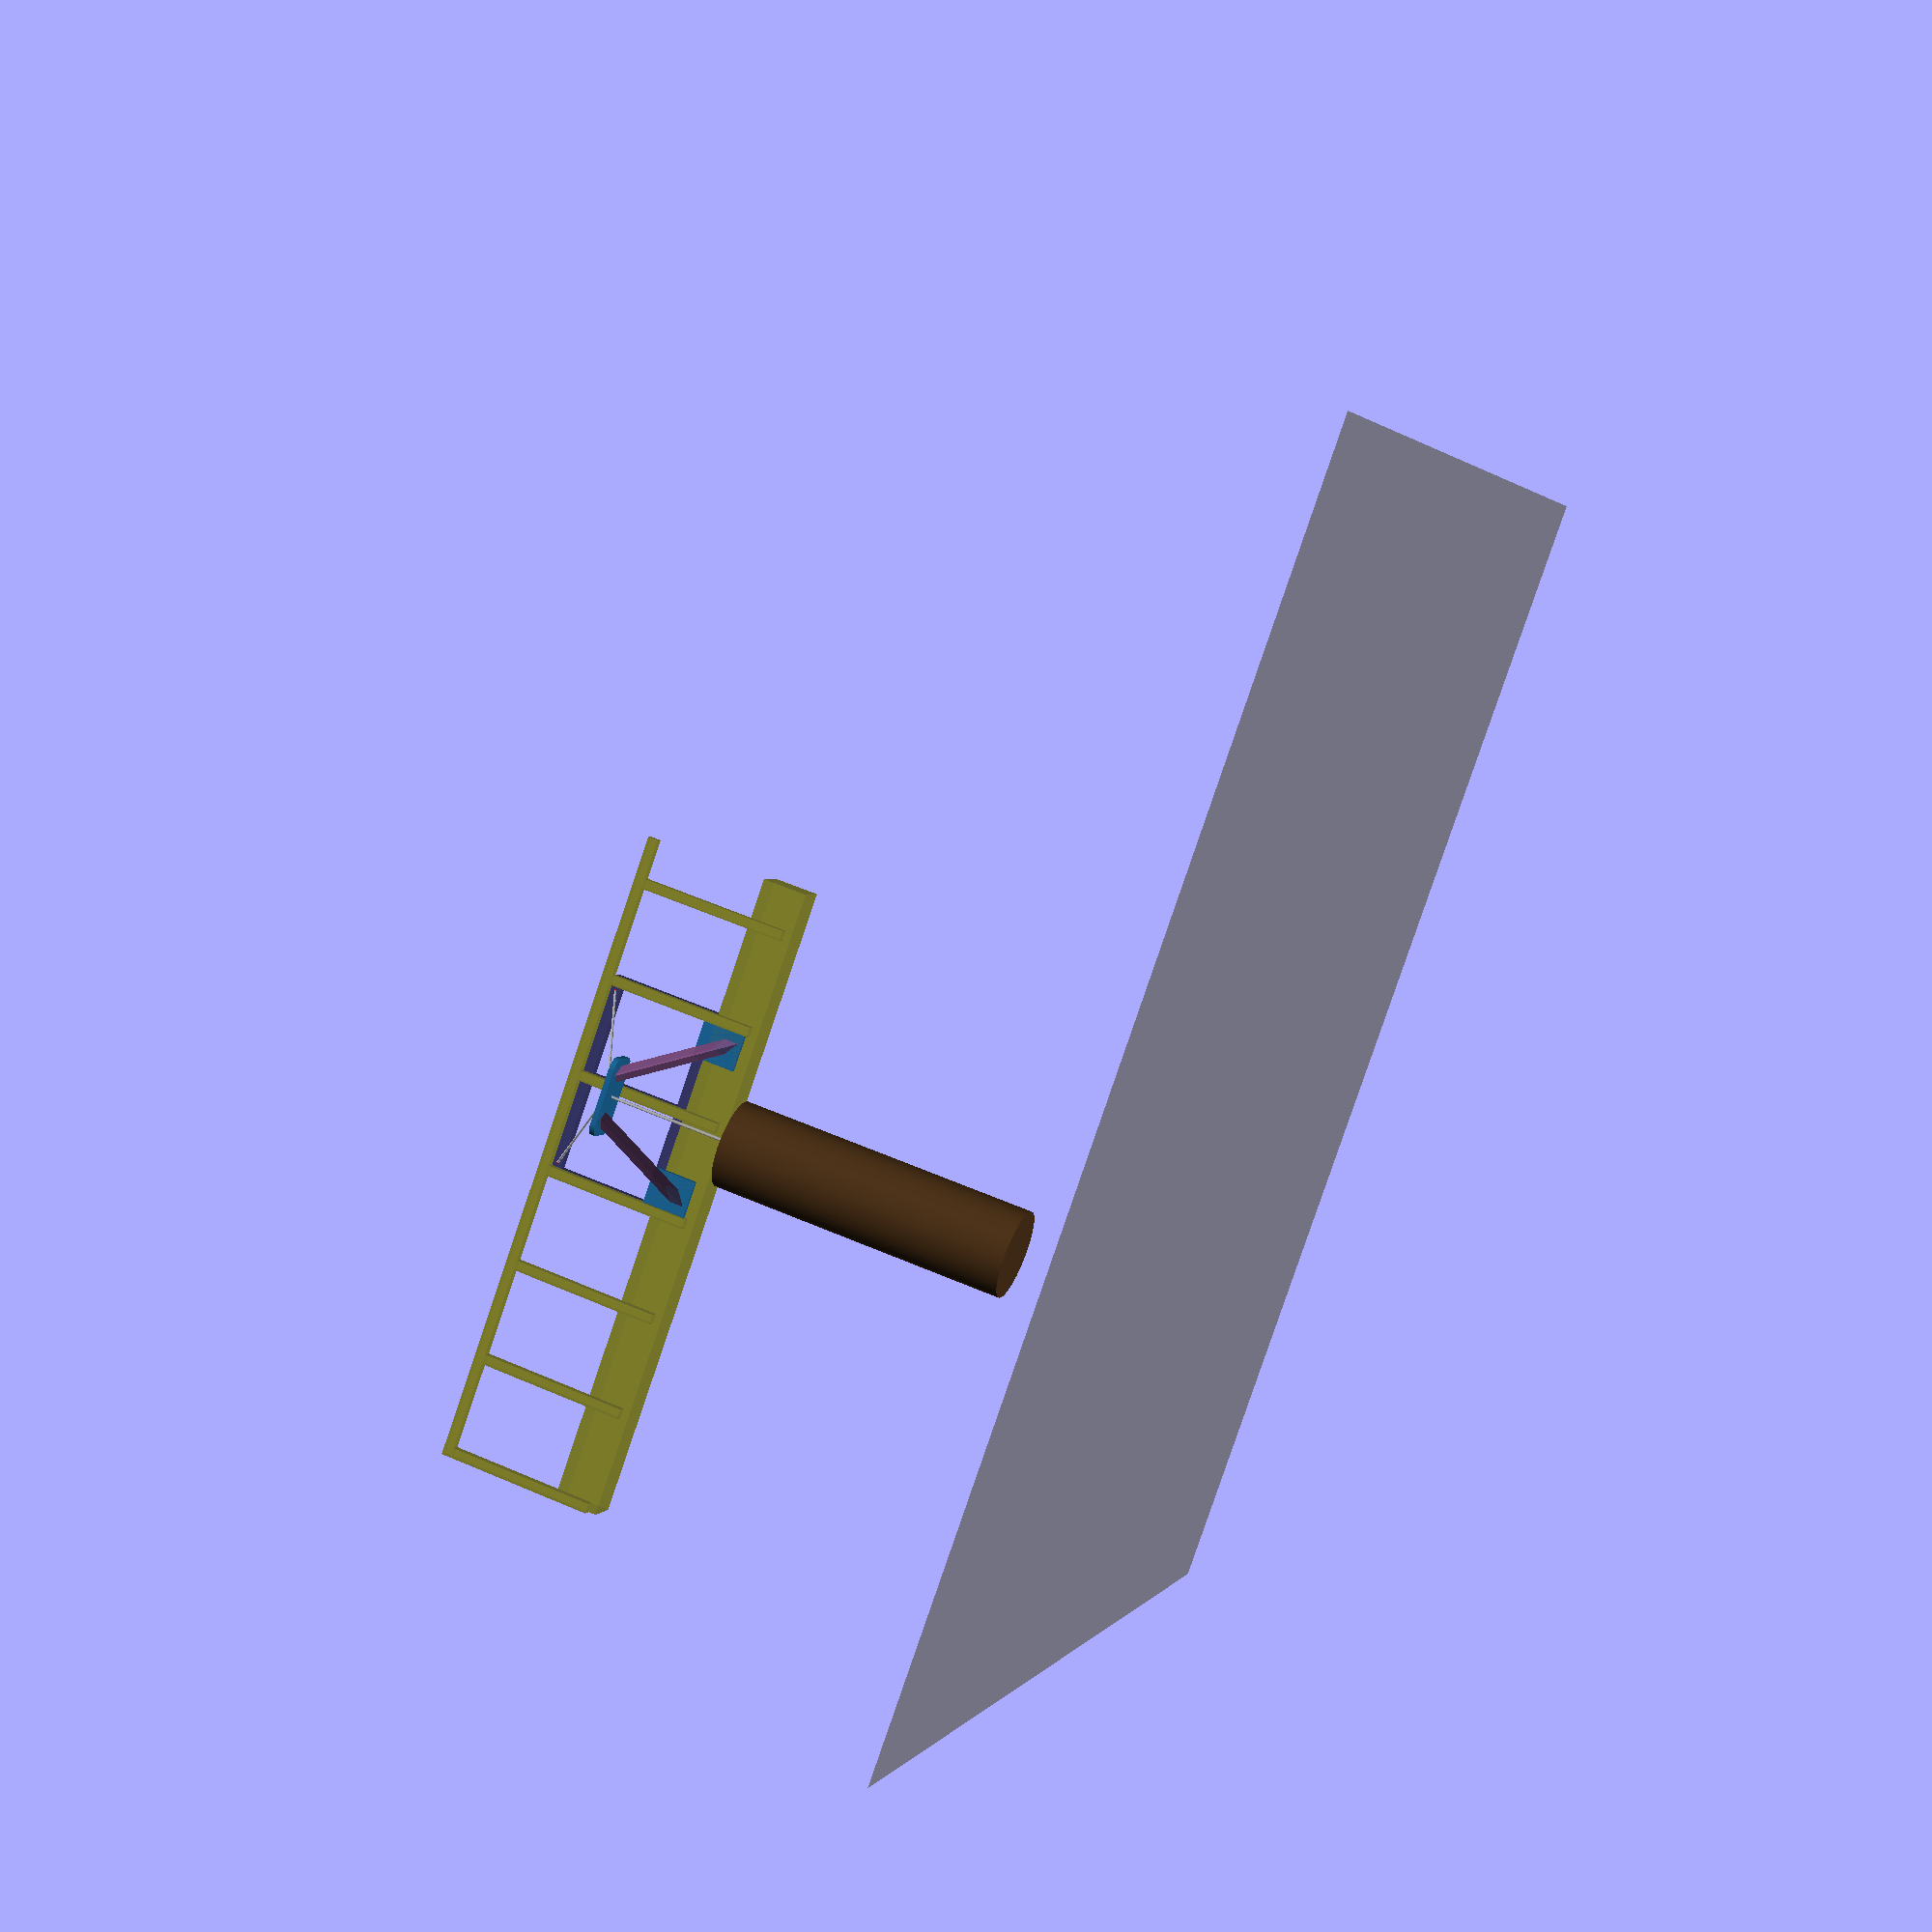
<openscad>

galeria_tarto_szama = 6 ;
galeria_tarto_szelessege = 40 ; 
galeria_tarto_vastassaga = 40 ; 
galeria_tarto_magassaga = 600 ; 
galeria_tarto_arasz = 400 ;   
galeria_tarto_gerendaba = 150 ;

fo_gerenda_szelessege = galeria_tarto_szama * galeria_tarto_arasz + galeria_tarto_szelessege * 5 ;
fo_gerenda_vastassaga = 150 ;
fo_gerenda_magassaga = 180 ;

galeria_felso_bar_szelessege = fo_gerenda_szelessege ; 
galeria_felso_bar_vastassaga = galeria_tarto_vastassaga ; 
galeria_felso_bar_magassaga = galeria_felso_bar_vastassaga ; 

kapcsolato_deszka_szelessege = 320 ;
kapcsolato_deszka_vastassaga = 180 ;
kapcsolato_deszka_magassaga = 20 ;
kapcsolato_deszka_sarok_radiusz = 50 ;

lab_atmeroje = 40 ;
lab_hossza = 500 ;
lab_tavolsag_tartora = 60 ;
lab_alsobb_pontja = -120 ;

tamogatasi_deszka_szelessege = 2 * lab_tavolsag_tartora + lab_atmeroje * cos( 45 ) ;
tamogatasi_deszka_vastassaga = 20 ;
tamogatasi_deszka_magassaga = 175 ;

tamogato_elso_tarto = 4 ;
// A támagató szimmetriája miatt csálni kell egy kicsit.
tamotago_tavolsag_falrol = tamogato_elso_tarto * galeria_tarto_arasz + galeria_tarto_szelessege / 2 ;
keret_tavolsag_falrol = ( tamogato_elso_tarto - 1 ) * galeria_tarto_arasz ;

// A kapcsolato_deszka koordinátjáiban.
kapcsolato_deszka_felso_kotopontja = [ 
    0, 
    - lab_hossza * cos( 45 ) + 2 * lab_atmeroje * sin( 45 ) + kapcsolato_deszka_vastassaga / 2 - tamogatasi_deszka_vastassaga, 
    lab_hossza * sin( 45 ) + kapcsolato_deszka_magassaga  + lab_alsobb_pontja
] ;

// A kapcsolato_deszka koordinátjáiban.
kapcsolato_deszka_also_kotopontja = fordit_pontot( 
    kapcsolato_deszka_felso_kotopontja,
    [ 0, 0, - kapcsolato_deszka_magassaga ]
) ;


keret_also_bar_szelessege = galeria_tarto_arasz * 2 + galeria_tarto_szelessege ;
keret_also_bar_vastassaga = 40 ;
keret_also_bar_magassaga = 40 ;

keret_felso_bar_szelessege = keret_also_bar_szelessege ;
keret_felso_bar_vastassaga = keret_also_bar_vastassaga ;
keret_felso_bar_magassaga = keret_also_bar_magassaga ;

keret_osszes_magassaga = galeria_tarto_magassaga - galeria_tarto_gerendaba ;

keret_fuggoleges_bar_szelessege = galeria_tarto_szelessege ;
keret_fuggoleges_bar_vastassaga = keret_also_bar_vastassaga ;
keret_fuggoleges_bar_magassaga = keret_osszes_magassaga - keret_also_bar_magassaga - keret_felso_bar_magassaga ;

bokszzsak_hur_hossza = 520 ;
// http://www.everlastbox.hu/everlast-powerstrike-120-cm-es-boxzsak-u6441.html
bokszzsak_atmero = 350 ;
bokszzsak_hossz = 1200 ;


szoba_szelessege = 5000 ;
szoba_magassaga = 5000 ;


deszka_szine = [ 0.1, 0.4, 0.6, 0.9 ] ;
lanc_szine = [ 0.6, 0.6, 0.6, 0.6 ] ;
galeria_szine = [ 0.5, 0.5, 0, 0.6 ] ;
keret_szine = [ 0.2, 0.2, 0.4, 0.8 ] ;
lab_szine = [ 0.5, 0.3, 0.5, 0.8 ] ;
lanc_szin = [ 0.7, 0.7, 0.7, 0.7 ] ;
bokszzsak_szin = [ 0.3, 0.2, 0.1, 1 ] ;
parketta_szin = [ 0.3, 0.3, 0.05, 0.3 ] ;



// =======
// Jelenet
// =======

parketta() ;

translate( [ 0, 2000, 2000 ] ) {
  galeria() ;
  
  translate( [ tamotago_tavolsag_falrol, 0, 0 ] ) {
    tamagato() ;
    keret() ;
    bokszzsak() ; 
  }
}



// =========
// Module-ök
// =========

module parketta() {
  color( parketta_szin ) 
    square( szoba_szelessege, szoba_magassaga ) ;
}

module galeria() {
  color( galeria_szine ) {

    for( i = [ 0 : galeria_tarto_szama ] ) 
      translate( [ i * galeria_tarto_arasz, - galeria_tarto_vastassaga, - galeria_tarto_gerendaba ] )
        cube( size = [ galeria_tarto_szelessege, galeria_tarto_vastassaga, galeria_tarto_magassaga ] ) ;

    translate( [ 0, 0, - fo_gerenda_magassaga ] )
      cube( [ fo_gerenda_szelessege, fo_gerenda_vastassaga, fo_gerenda_magassaga ] ) ;
  
    translate( [ 0, - galeria_felso_bar_vastassaga, galeria_tarto_magassaga - galeria_tarto_gerendaba ] )
      cube( [ galeria_felso_bar_szelessege, galeria_felso_bar_vastassaga, galeria_felso_bar_magassaga] ) ;
  }
}


/*
 * A x0 a keret központja.
 */
module keret() {
  color( keret_szine )
    translate( [ - keret_also_bar_szelessege / 2, 0, 0 ] ) {
      cube( [ keret_also_bar_szelessege , keret_also_bar_vastassaga, keret_also_bar_magassaga ] ) ;
      translate( [ 0, 0, keret_osszes_magassaga - keret_felso_bar_vastassaga ] )
        cube( [ keret_felso_bar_szelessege , keret_felso_bar_vastassaga, keret_felso_bar_magassaga ] ) ;
      for( i = [ 0 : 2 ] ) 
        translate( [ i * galeria_tarto_arasz, 0, keret_also_bar_magassaga ] )
          cube( [ keret_fuggoleges_bar_szelessege, keret_fuggoleges_bar_vastassaga, keret_fuggoleges_bar_magassaga ] ) ;
    }
}

/*
 * A x0 a támagató központja.
 */
module tamagato() {
  tamagato_fele() ;
  keret_tamagato_egy_hura() ;
  mirror( [ 1, 0, 0 ] ) {
    tamagato_fele() ;  
    keret_tamagato_egy_hura() ;
  }
  translate( [ 0, - lab_hossza * cos( 45 ) + lab_atmeroje + sin( 45 ), lab_hossza * sin( 45 ) + lab_alsobb_pontja ] )
     kapcsolato_deszka() ;
}


module tamagato_fele() {
  
  alap_eltolas = - galeria_tarto_arasz + galeria_tarto_szelessege / 2 ;
   
  translate( [ alap_eltolas, 0, 0 ] )
    tamogatasi_deszka() ; 
  
  translate( [ alap_eltolas - lab_atmeroje / 2 + lab_tavolsag_tartora, -  tamogatasi_deszka_vastassaga, lab_alsobb_pontja ] )
    lab() ;

  module tamogatasi_deszka() {
    color( deszka_szine )
      translate( [ 0, - tamogatasi_deszka_vastassaga, keret_also_bar_magassaga - tamogatasi_deszka_magassaga ] )
        cube( size = [ tamogatasi_deszka_szelessege, tamogatasi_deszka_vastassaga, tamogatasi_deszka_magassaga ] ) ;
}
  
  module lab() {
    // Multimatrix-xal lehetne a nyírás, de ezzel már nem lenne pontos 
    // a láb átmerője.
    color( lab_szine ) 
      //translate( [ - lab_atmeroje / 2, 0, 0 ] )
        rotate( [ 45, 0, 45 ] )
          cube( size = [ lab_atmeroje, lab_atmeroje, lab_hossza ]  ) ;  
  
  }
  
}

module kapcsolato_deszka() {

  color( deszka_szine )  
    // X-os eredet a központon.
    translate( [ - kapcsolato_deszka_szelessege / 2, 0, 0 ] )
//        cube( [ kapcsolato_deszka_szelessege, kapcsolato_deszka_vastassaga, kapcsolato_deszka_magassaga ] ) ;
      translate( [ kapcsolato_deszka_sarok_radiusz, kapcsolato_deszka_sarok_radiusz, 0 ] )
        minkowski() {
          cube( [ kapcsolato_deszka_szelessege - 2 * kapcsolato_deszka_sarok_radiusz,kapcsolato_deszka_vastassaga - 2 * kapcsolato_deszka_sarok_radiusz,kapcsolato_deszka_magassaga ] ) ;
          cylinder( r = kapcsolato_deszka_sarok_radiusz, h = 1 ) ;
  }
}


module keret_tamagato_egy_hura() {
  
  hur( eleje = kapcsolato_deszka_felso_kotopontja, 
      vege = [ 
          ( - keret_felso_bar_szelessege / 2 ) + ( keret_fuggoleges_bar_szelessege * 1.5 ), 
          0, 
          keret_osszes_magassaga - keret_felso_bar_magassaga / 2
      ], 
      radiusz_eleje = 5,
      radiusz_vege = 5,
      szin = lanc_szin,
      gomb = true  
  ) ;   
}

module bokszzsak() {
  zsak_kotopontja = fordit_pontot( kapcsolato_deszka_also_kotopontja, [ 0, 0, - bokszzsak_hur_hossza ] ) ;
  hur( eleje = kapcsolato_deszka_also_kotopontja, vege = zsak_kotopontja, radiusz_eleje = 6, radiusz_vege = 7, szin = lanc_szin ) ;
  
 translate( zsak_kotopontja ) {
   translate( [ 0, 0, - bokszzsak_hossz / 2 ] ) 
     color( bokszzsak_szin )
      cylinder( $fa = 5, bokszzsak_hossz, bokszzsak_atmero / 2, bokszzsak_atmero / 2, true ) ;
    
    
  }
  
}


module hur( eleje, vege, radiusz_eleje = 20, radiusz_vege = 10, szin = [ 0.7, 0.7, 0.7, 0.6 ], gomb = true ) {
  
  vektor = vektor( eleje, vege ) ;

  // https://en.wikibooks.org/wiki/OpenSCAD_User_Manual/The_OpenSCAD_Language#rotate
  
  hossz = norm( vektor ) ;
  
  b = acos( vektor[ 2 ] / hossz ) ; 
  c = atan2( vektor[ 1 ], vektor[ 0 ] ) ;
  
  color( szin )
    translate( eleje ) 
      rotate( [ 0, b, c ] )
        translate( [ 0, 0, hossz / 2 ] )
          cylinder( hossz, radiusz_eleje, radiusz_vege, true ) ;
  
  if( gomb ) {
    color( "blue" ) 
      translate( eleje )
        sphere( radiusz_eleje ) ;

    color( "red" ) 
      translate( vege )
        sphere( radiusz_vege ) ;
  }

}

function vektor( eleje, vege ) = 
  [ vege[ 0 ] - eleje[ 0 ], vege[ 1 ] - eleje[ 1 ], vege[ 2 ] - eleje[ 2 ] ]
;

function fordit_pontot( pont, forditas ) = 
  [ pont[ 0 ] + forditas[ 0 ], pont[ 1 ] + forditas[ 1 ], pont[ 2 ] + forditas[ 2 ] ]
;


*hur( [ 100, 100, -100 ], [ 300, 400, -500 ] ) ;



</openscad>
<views>
elev=125.1 azim=39.4 roll=65.3 proj=p view=wireframe
</views>
